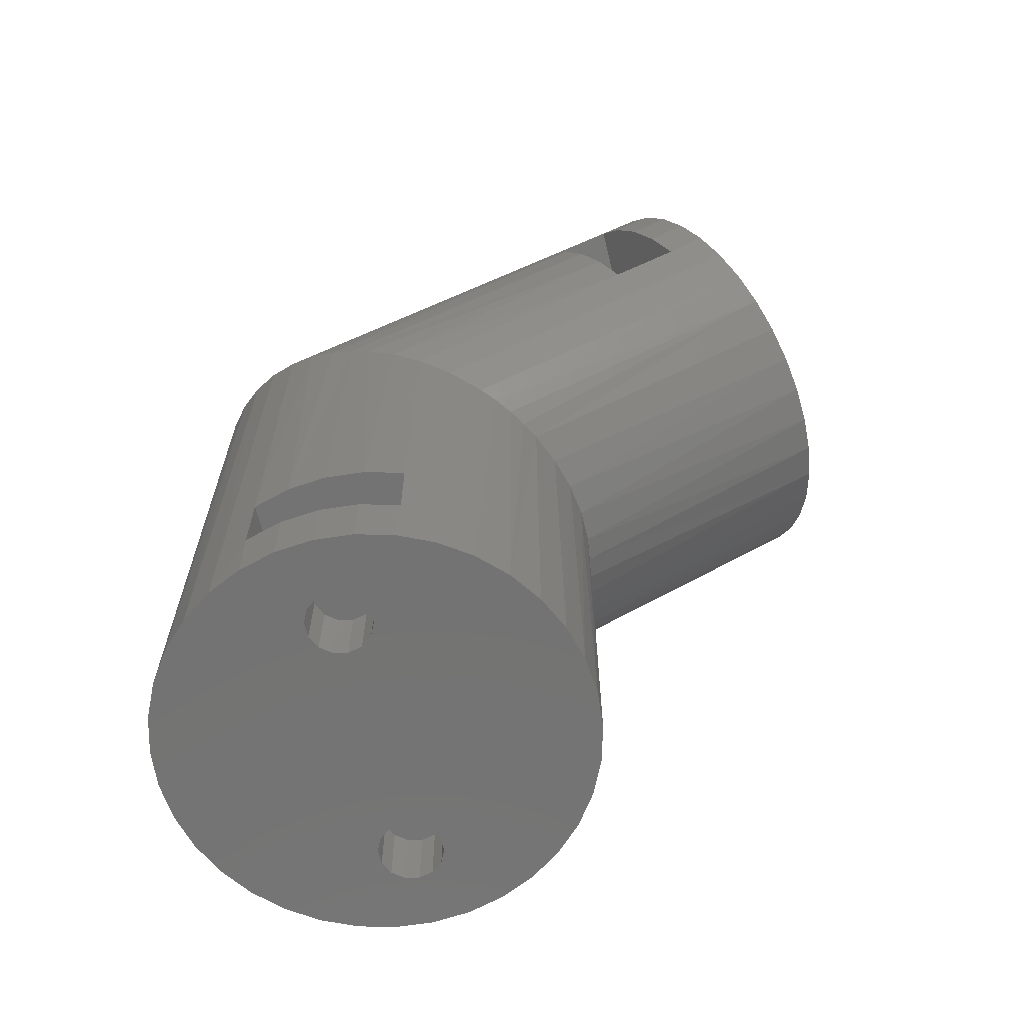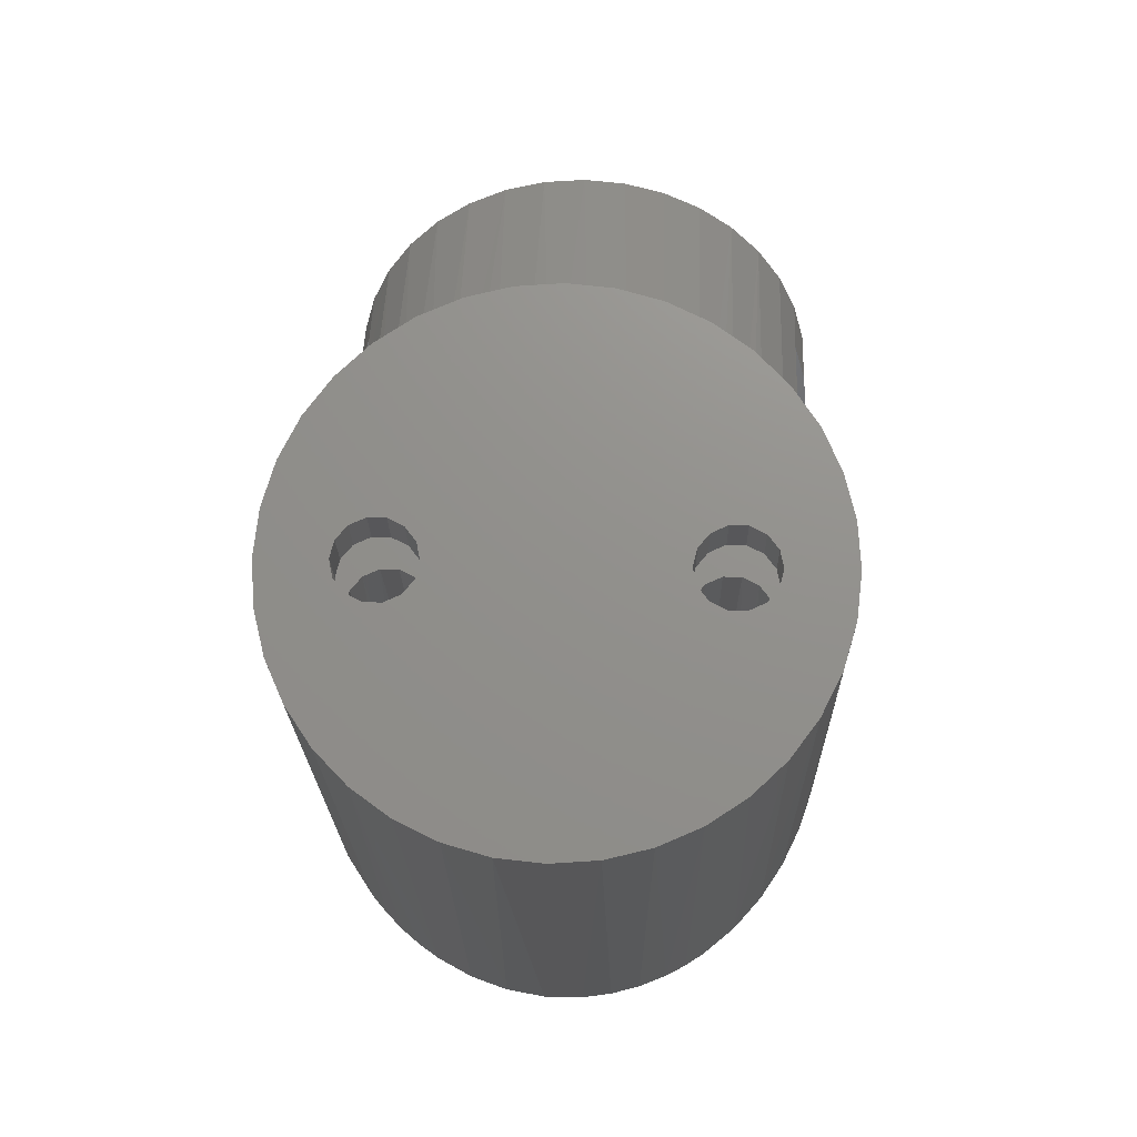
<metadata>
{"format":"stl","ext":"stl","renderer":"f3d","projection":"perspective","resolution":1024,"background":"white","views":[{"elev":-65.4,"azim":103.8,"up":"+Z"},{"elev":42.0,"azim":1.9,"up":"+Y"}]}
</metadata>
<code>
# stl→obj: 388 verts, 796 faces
v 6.152 1.489 19.14
v 6.302 13.27 25.97
v 5.634 13.27 25.97
v 6.736 1.288 19.26
v 6.903 13.12 26.22
v 7.172 0.8946 19.48
v 7.32 12.86 26.67
v 4.641 0.699 19.6
v 4.617 12.86 26.67
v 4.511 0.3574 19.79
v 4.468 12.54 27.24
v 4.468 1.837e-16 20
v 5.08 1.208 19.3
v 5.033 13.12 26.22
v 4.828 0.9747 19.44
v 5.581 1.449 19.16
v 7.394 0.4657 19.73
v 7.468 -3.674e-16 20
v 7.468 12.54 27.24
v 5.634 16.3 27.72
v 5.033 17.91 28.98
v 5.033 16.15 27.97
v 4.617 17.65 29.44
v 4.617 15.89 28.42
v 4.468 17.32 30
v 4.468 15.57 28.99
v 5.634 18.05 28.73
v 6.302 16.3 27.72
v 6.302 18.05 28.73
v 6.903 16.15 27.97
v 6.903 17.91 28.98
v 7.32 15.89 28.42
v 7.32 17.65 29.44
v 7.468 15.57 28.99
v 7.468 17.32 30
v 7.13 -0.949 20.55
v 6.903 11.95 28.25
v 7.32 12.21 27.8
v 6.684 -1.318 20.76
v 6.302 11.81 28.5
v 7.394 -0.4657 20.27
v 6.201 -1.482 20.86
v 5.682 -1.472 20.85
v 5.634 11.81 28.5
v 5.376 -1.378 20.8
v 5.102 -1.225 20.71
v 5.033 11.95 28.25
v 4.837 -0.9845 20.57
v 4.641 -0.699 20.4
v 4.617 12.21 27.8
v 4.511 -0.3574 20.21
v 6.302 14.84 30.25
v 6.903 16.73 31.02
v 6.903 14.98 30
v 7.32 17 30.56
v 7.32 15.24 29.55
v 6.302 16.59 31.27
v 5.634 14.84 30.25
v 5.634 16.59 31.27
v 5.033 14.98 30
v 5.033 16.73 31.02
v 4.617 15.24 29.55
v 4.617 17 30.56
v 7.876 -6.162 23.56
v 8.7 -4.93 22.85
v 8.66 14.82 34.33
v 7.66 14.11 35.57
v 6.857 -7.279 24.2
v 6.428 13.49 36.63
v 5.654 -8.248 24.76
v 5 12.99 37.5
v 0.8258 -9.966 25.75
v 1.986 -9.801 25.66
v 1.736 12.4 38.53
v -1.837e-15 12.32 38.66
v -0.7119 -9.975 25.76
v -1.736 12.4 38.53
v -2.227 -9.749 25.63
v -3.42 12.62 38.14
v 9.367 13.82 32.02
v 9.841 14.68 30.53
v 9.397 15.61 32.96
v 9.324 -3.614 22.09
v 9.367 10.79 30.27
v 9.718 -2.358 21.36
v 9.841 11.65 28.78
v -9.367 10.79 30.27
v -9.841 11.65 28.78
v -9.836 -1.804 21.04
v -9.624 -2.715 21.57
v -9.344 -3.563 22.06
v -9.367 13.82 32.02
v -8.633 -5.046 22.91
v -8.66 14.82 34.33
v -9.397 15.61 32.96
v -9.841 14.68 30.53
v -6.428 13.49 36.63
v -7.66 14.11 35.57
v -7.077 -7.066 24.08
v -6.423 -7.664 24.42
v -5.745 -8.185 24.73
v -5.017 -8.651 24.99
v -5 12.99 37.5
v -10 17.32 30
v -10 15.57 28.99
v -9.848 16.45 31.5
v 10 0 20
v 10 12.54 27.24
v 9.942 -1.071 20.62
v 3.42 12.62 38.14
v 4.18 -9.084 25.24
v 4.939 -8.695 25.02
v 3.11 -9.504 25.49
v -3.674 -9.301 25.37
v -7.667 -6.42 23.71
v -10 12.54 27.24
v -10 1.225e-15 20
v -9.961 -0.8806 20.51
v 10 15.57 28.99
v 10 17.32 30
v 9.848 16.45 31.5
v -7.876 6.162 16.44
v -8.7 4.93 17.15
v -8.66 19.82 25.67
v -7.66 20.53 24.43
v -6.857 7.279 15.8
v -6.428 21.15 23.37
v -5.654 8.248 15.24
v -5 21.65 22.5
v -0.8258 9.966 14.25
v -1.986 9.801 14.34
v -1.736 22.24 21.47
v 6.123e-16 22.32 21.34
v 0.7119 9.975 14.24
v 1.736 22.24 21.47
v 2.227 9.749 14.37
v 3.42 22.02 21.86
v 9.367 14.29 24.21
v 9.841 13.43 25.7
v 9.744 2.25 18.7
v 9.344 3.563 17.94
v 8.633 5.046 17.09
v 8.66 19.82 25.67
v 9.367 17.32 25.96
v 9.397 19.03 27.04
v 9.841 16.46 27.45
v -9.367 17.32 25.96
v -9.841 16.46 27.45
v -9.397 19.03 27.04
v -9.324 3.614 17.91
v -9.367 14.29 24.21
v -9.718 2.358 18.64
v -9.841 13.43 25.7
v 6.428 21.15 23.37
v 7.66 20.53 24.43
v 7.077 7.066 15.92
v 6.423 7.664 15.58
v 5.745 8.185 15.27
v 5.017 8.651 15.01
v 5 21.65 22.5
v 9.848 18.19 28.5
v -9.942 1.071 19.38
v -3.42 22.02 21.86
v -4.18 9.084 14.76
v -4.939 8.695 14.98
v -3.11 9.504 14.51
v 3.674 9.301 14.63
v 7.667 6.42 16.29
v 9.959 0.9048 19.48
v -9.848 18.19 28.5
v 2 10.79 30.27
v 2 13.82 32.02
v 2 14.29 24.21
v 2 17.32 25.96
v -4.764 -0.8946 20.52
v -5.033 11.95 28.25
v -4.617 12.21 27.8
v -5.2 -1.288 20.74
v -5.634 11.81 28.5
v -5.784 -1.489 20.86
v -6.302 11.81 28.5
v -4.542 -0.4657 20.27
v -4.468 12.54 27.24
v -4.468 0 20
v -6.355 -1.449 20.84
v -6.857 -1.208 20.7
v -6.903 11.95 28.25
v -7.108 -0.9747 20.56
v -7.295 -0.699 20.4
v -7.32 12.21 27.8
v -7.425 -0.3574 20.21
v -7.468 1.837e-16 20
v -7.468 12.54 27.24
v -5.634 14.84 30.25
v -5.033 16.73 31.02
v -5.033 14.98 30
v -4.617 17 30.56
v -4.617 15.24 29.55
v -4.468 17.32 30
v -4.468 15.57 28.99
v -5.634 16.59 31.27
v -6.302 14.84 30.25
v -6.302 16.59 31.27
v -6.903 14.98 30
v -6.903 16.73 31.02
v -7.32 15.24 29.55
v -7.32 17 30.56
v -7.468 15.57 28.99
v -7.468 17.32 30
v -7.172 0.8946 19.48
v -6.903 13.12 26.22
v -7.32 12.86 26.67
v -6.736 1.288 19.26
v -6.302 13.27 25.97
v -6.152 1.489 19.14
v -5.634 13.27 25.97
v -7.394 0.4657 19.73
v -5.581 1.449 19.16
v -5.08 1.208 19.3
v -5.033 13.12 26.22
v -4.828 0.9747 19.44
v -4.641 0.699 19.6
v -4.617 12.86 26.67
v -4.511 0.3574 19.79
v -6.302 16.3 27.72
v -6.903 17.91 28.98
v -6.903 16.15 27.97
v -7.32 17.65 29.44
v -7.32 15.89 28.42
v -6.302 18.05 28.73
v -5.634 16.3 27.72
v -5.634 18.05 28.73
v -5.033 16.15 27.97
v -5.033 17.91 28.98
v -4.617 15.89 28.42
v -4.617 17.65 29.44
v -2 10.79 30.27
v -2 13.82 32.02
v -2 14.29 24.21
v -2 17.32 25.96
v 6.302 1.462 3.549
v 5.634 1.462 3.549
v 6.903 1.173 3.549
v 7.32 0.6508 3.549
v 4.617 0.6508 3.549
v 4.468 1.837e-16 3.549
v 5.033 1.173 3.549
v 7.468 -3.674e-16 3.549
v 5.634 1.462 -3
v 5.033 1.173 0.04879
v 5.033 1.173 -3
v 4.617 0.6508 0.04879
v 4.617 0.6508 -3
v 4.468 1.837e-16 0.04879
v 4.468 1.837e-16 -3
v 5.634 1.462 0.04879
v 6.302 1.462 -3
v 6.302 1.462 0.04879
v 6.903 1.173 -3
v 6.903 1.173 0.04879
v 7.32 0.6508 -3
v 7.32 0.6508 0.04879
v 7.468 -3.674e-16 -3
v 7.468 -3.674e-16 0.04879
v 6.903 -1.173 3.549
v 7.32 -0.6508 3.549
v 6.302 -1.462 3.549
v 5.634 -1.462 3.549
v 5.033 -1.173 3.549
v 4.617 -0.6508 3.549
v 6.302 -1.462 -3
v 6.903 -1.173 0.04879
v 6.903 -1.173 -3
v 7.32 -0.6508 0.04879
v 7.32 -0.6508 -3
v 6.302 -1.462 0.04879
v 5.634 -1.462 -3
v 5.634 -1.462 0.04879
v 5.033 -1.173 -3
v 5.033 -1.173 0.04879
v 4.617 -0.6508 -3
v 4.617 -0.6508 0.04879
v -8.66 5 -3
v -7.66 6.428 -3
v -6.428 7.66 -3
v -5 8.66 -3
v -3.42 9.397 -3
v -1.736 9.848 -3
v 6.123e-16 10 -3
v 1.736 9.848 -3
v 3.42 9.397 -3
v 9.367 3.5 0.04879
v 9.841 1.778 0.04879
v 9.397 3.42 -3
v 8.66 5 -3
v 9.367 3.5 3.549
v 9.841 1.778 3.549
v -9.367 3.5 3.549
v -9.841 1.778 3.549
v -9.367 3.5 0.04879
v -9.397 3.42 -3
v -9.841 1.778 0.04879
v -10 1.225e-15 -3
v -10 1.225e-15 0.04879
v -9.848 1.736 -3
v -10 1.225e-15 3.549
v 5 8.66 -3
v 6.428 7.66 -3
v 7.66 6.428 -3
v 10 0 3.549
v 10 0 0.04879
v 10 0 -3
v 9.848 1.736 -3
v 8.66 -5 -3
v 7.66 -6.428 -3
v 6.428 -7.66 -3
v 5 -8.66 -3
v 3.42 -9.397 -3
v 1.736 -9.848 -3
v -1.837e-15 -10 -3
v -1.736 -9.848 -3
v -3.42 -9.397 -3
v 9.367 -3.5 3.549
v 9.841 -1.778 3.549
v 9.367 -3.5 0.04879
v 9.397 -3.42 -3
v 9.841 -1.778 0.04879
v -9.367 -3.5 0.04879
v -9.841 -1.778 0.04879
v -9.397 -3.42 -3
v -8.66 -5 -3
v -9.367 -3.5 3.549
v 9.848 -1.736 -3
v -5 -8.66 -3
v -6.428 -7.66 -3
v -7.66 -6.428 -3
v -9.841 -1.778 3.549
v -9.848 -1.736 -3
v 2 -3.5 3.549
v 2 -3.5 0.04879
v 2 3.5 0.04879
v 2 3.5 3.549
v -6.903 1.173 3.549
v -7.32 0.6508 3.549
v -6.302 1.462 3.549
v -5.634 1.462 3.549
v -7.468 1.837e-16 3.549
v -5.033 1.173 3.549
v -4.617 0.6508 3.549
v -4.468 0 3.549
v -6.302 1.462 -3
v -6.903 1.173 0.04879
v -6.903 1.173 -3
v -7.32 0.6508 0.04879
v -7.32 0.6508 -3
v -7.468 1.837e-16 0.04879
v -7.468 1.837e-16 -3
v -6.302 1.462 0.04879
v -5.634 1.462 -3
v -5.634 1.462 0.04879
v -5.033 1.173 -3
v -5.033 1.173 0.04879
v -4.617 0.6508 -3
v -4.617 0.6508 0.04879
v -4.468 0 -3
v -4.468 0 0.04879
v -5.033 -1.173 3.549
v -4.617 -0.6508 3.549
v -5.634 -1.462 3.549
v -6.302 -1.462 3.549
v -6.903 -1.173 3.549
v -7.32 -0.6508 3.549
v -5.634 -1.462 -3
v -5.033 -1.173 0.04879
v -5.033 -1.173 -3
v -4.617 -0.6508 0.04879
v -4.617 -0.6508 -3
v -5.634 -1.462 0.04879
v -6.302 -1.462 -3
v -6.302 -1.462 0.04879
v -6.903 -1.173 -3
v -6.903 -1.173 0.04879
v -7.32 -0.6508 -3
v -7.32 -0.6508 0.04879
v -2 -3.5 3.549
v -2 -3.5 0.04879
v -2 3.5 0.04879
v -2 3.5 3.549
f 1 2 3
f 2 1 4
f 4 5 2
f 5 4 6
f 6 7 5
f 8 9 10
f 10 9 11
f 10 11 12
f 13 14 15
f 15 14 9
f 15 9 8
f 1 3 16
f 16 3 14
f 16 14 13
f 6 17 7
f 7 17 18
f 7 18 19
f 20 21 22
f 22 21 23
f 22 23 24
f 24 23 25
f 24 25 26
f 21 20 27
f 27 20 28
f 27 28 29
f 29 28 30
f 29 30 31
f 31 30 32
f 31 32 33
f 33 32 34
f 33 34 35
f 36 37 38
f 39 37 36
f 40 37 39
f 36 38 41
f 41 38 19
f 41 19 18
f 39 42 40
f 40 42 43
f 40 43 44
f 43 45 44
f 44 45 46
f 44 46 47
f 46 48 47
f 47 48 49
f 47 49 50
f 49 51 50
f 50 51 12
f 50 12 11
f 52 53 54
f 54 53 55
f 54 55 56
f 56 55 35
f 56 35 34
f 53 52 57
f 57 52 58
f 57 58 59
f 59 58 60
f 59 60 61
f 61 60 62
f 61 62 63
f 63 62 26
f 63 26 25
f 64 65 66
f 66 67 64
f 68 64 67
f 67 69 68
f 70 68 69
f 69 71 70
f 72 73 74
f 74 75 72
f 72 75 76
f 76 75 77
f 76 77 78
f 78 77 79
f 80 81 82
f 80 82 66
f 80 66 65
f 80 65 83
f 84 80 83
f 84 83 85
f 84 85 86
f 87 88 89
f 87 89 90
f 87 90 91
f 87 91 92
f 92 91 93
f 92 93 94
f 92 94 95
f 92 95 96
f 97 98 99
f 97 99 100
f 97 100 101
f 97 101 102
f 97 102 103
f 104 105 106
f 106 105 96
f 106 96 95
f 107 108 109
f 109 108 86
f 109 86 85
f 110 111 71
f 71 111 112
f 71 112 70
f 74 73 110
f 110 73 113
f 110 113 111
f 103 102 79
f 79 102 114
f 79 114 78
f 94 93 98
f 98 93 115
f 98 115 99
f 116 117 88
f 88 117 118
f 88 118 89
f 119 120 81
f 81 120 121
f 81 121 82
f 122 123 124
f 124 125 122
f 126 122 125
f 125 127 126
f 128 126 127
f 127 129 128
f 130 131 132
f 132 133 130
f 130 133 134
f 134 133 135
f 134 135 136
f 136 135 137
f 138 139 140
f 138 140 141
f 138 141 142
f 138 142 143
f 144 138 143
f 144 143 145
f 144 145 146
f 147 148 149
f 147 149 124
f 147 124 123
f 147 123 150
f 151 147 150
f 151 150 152
f 151 152 153
f 154 155 156
f 154 156 157
f 154 157 158
f 154 158 159
f 154 159 160
f 120 119 161
f 161 119 146
f 161 146 145
f 117 116 162
f 162 116 153
f 162 153 152
f 163 164 129
f 129 164 165
f 129 165 128
f 132 131 163
f 163 131 166
f 163 166 164
f 160 159 137
f 137 159 167
f 137 167 136
f 143 142 155
f 155 142 168
f 155 168 156
f 108 107 139
f 139 107 169
f 139 169 140
f 105 104 148
f 148 104 170
f 148 170 149
f 171 172 84
f 84 172 80
f 171 84 40
f 171 40 44
f 171 44 47
f 171 47 50
f 171 50 11
f 171 11 173
f 138 173 3
f 138 3 2
f 138 2 5
f 138 5 7
f 138 7 19
f 138 19 108
f 138 108 139
f 173 11 9
f 173 9 14
f 173 14 3
f 84 86 108
f 84 108 19
f 84 19 38
f 84 38 37
f 84 37 40
f 174 173 144
f 144 173 138
f 174 144 28
f 174 28 20
f 174 20 22
f 174 22 24
f 174 24 26
f 174 26 172
f 80 172 58
f 80 58 52
f 80 52 54
f 80 54 56
f 80 56 34
f 80 34 119
f 80 119 81
f 172 26 62
f 172 62 60
f 172 60 58
f 144 146 119
f 144 119 34
f 144 34 32
f 144 32 30
f 144 30 28
f 171 173 172
f 172 173 174
f 175 176 177
f 178 176 175
f 179 176 178
f 180 179 178
f 181 179 180
f 175 177 182
f 182 177 183
f 182 183 184
f 180 185 181
f 181 185 186
f 181 186 187
f 186 188 187
f 187 188 189
f 187 189 190
f 189 191 190
f 190 191 192
f 190 192 193
f 194 195 196
f 196 195 197
f 196 197 198
f 198 197 199
f 198 199 200
f 195 194 201
f 201 194 202
f 201 202 203
f 203 202 204
f 203 204 205
f 205 204 206
f 205 206 207
f 207 206 208
f 207 208 209
f 210 211 212
f 213 211 210
f 214 211 213
f 215 214 213
f 216 214 215
f 210 212 217
f 217 212 193
f 217 193 192
f 215 218 216
f 216 218 219
f 216 219 220
f 219 221 220
f 220 221 222
f 220 222 223
f 222 224 223
f 223 224 184
f 223 184 183
f 225 226 227
f 227 226 228
f 227 228 229
f 229 228 209
f 229 209 208
f 226 225 230
f 230 225 231
f 230 231 232
f 232 231 233
f 232 233 234
f 234 233 235
f 234 235 236
f 236 235 200
f 236 200 199
f 87 92 237
f 237 92 238
f 151 153 116
f 151 116 193
f 151 193 212
f 151 212 211
f 151 211 214
f 151 214 216
f 151 216 239
f 87 237 179
f 87 179 181
f 87 181 187
f 87 187 190
f 87 190 193
f 87 193 116
f 87 116 88
f 239 216 220
f 239 220 223
f 239 223 183
f 239 183 237
f 237 183 177
f 237 177 176
f 237 176 179
f 147 151 240
f 240 151 239
f 92 96 105
f 92 105 208
f 92 208 206
f 92 206 204
f 92 204 202
f 92 202 194
f 92 194 238
f 147 240 231
f 147 231 225
f 147 225 227
f 147 227 229
f 147 229 208
f 147 208 105
f 147 105 148
f 238 194 196
f 238 196 198
f 238 198 200
f 238 200 240
f 240 200 235
f 240 235 233
f 240 233 231
f 237 238 239
f 239 238 240
f 241 1 242
f 4 1 241
f 243 4 241
f 6 4 243
f 244 6 243
f 8 10 245
f 245 10 12
f 245 12 246
f 13 15 247
f 247 15 8
f 247 8 245
f 1 16 242
f 242 16 13
f 242 13 247
f 6 244 17
f 17 244 248
f 17 248 18
f 249 250 251
f 251 250 252
f 251 252 253
f 253 252 254
f 253 254 255
f 250 249 256
f 256 249 257
f 256 257 258
f 258 257 259
f 258 259 260
f 260 259 261
f 260 261 262
f 262 261 263
f 262 263 264
f 265 36 266
f 265 39 36
f 39 265 267
f 267 42 39
f 36 41 266
f 266 41 18
f 266 18 248
f 45 43 268
f 268 43 42
f 268 42 267
f 48 46 269
f 269 46 45
f 269 45 268
f 51 49 270
f 270 49 48
f 270 48 269
f 12 51 246
f 246 51 270
f 271 272 273
f 273 272 274
f 273 274 275
f 275 274 264
f 275 264 263
f 272 271 276
f 276 271 277
f 276 277 278
f 278 277 279
f 278 279 280
f 280 279 281
f 280 281 282
f 282 281 255
f 282 255 254
f 283 123 122
f 283 122 284
f 284 122 126
f 284 126 285
f 285 126 128
f 285 128 286
f 164 166 287
f 288 130 289
f 130 134 289
f 290 289 134
f 134 136 290
f 291 290 136
f 136 167 291
f 292 293 294
f 292 294 295
f 292 295 142
f 292 142 141
f 296 292 141
f 296 141 140
f 296 140 297
f 298 299 152
f 298 152 150
f 298 150 123
f 298 123 283
f 300 298 283
f 300 283 301
f 300 301 302
f 303 304 305
f 305 304 302
f 305 302 301
f 306 117 299
f 299 117 162
f 299 162 152
f 164 287 165
f 165 287 286
f 165 286 128
f 287 166 288
f 288 166 131
f 288 131 130
f 291 167 307
f 307 167 159
f 307 159 308
f 308 159 158
f 308 158 157
f 308 157 309
f 309 157 156
f 309 156 168
f 168 142 309
f 309 142 295
f 107 310 169
f 169 310 297
f 169 297 140
f 311 312 293
f 293 312 313
f 293 313 294
f 314 65 64
f 314 64 315
f 315 64 68
f 315 68 316
f 316 68 70
f 316 70 317
f 111 113 318
f 319 72 320
f 72 76 320
f 321 320 76
f 76 78 321
f 322 321 78
f 78 114 322
f 323 324 85
f 323 85 83
f 323 83 65
f 323 65 314
f 325 323 314
f 325 314 326
f 325 326 327
f 328 329 330
f 328 330 331
f 328 331 332
f 312 311 333
f 333 311 327
f 333 327 326
f 310 107 324
f 324 107 109
f 324 109 85
f 111 318 112
f 112 318 317
f 112 317 70
f 318 113 319
f 319 113 73
f 319 73 72
f 322 114 334
f 334 114 102
f 334 102 335
f 335 102 101
f 335 101 100
f 335 100 336
f 336 100 99
f 336 99 115
f 336 115 331
f 331 115 93
f 331 93 332
f 332 93 91
f 332 91 90
f 332 90 337
f 337 90 89
f 337 89 118
f 117 306 118
f 118 306 337
f 304 303 329
f 329 303 338
f 329 338 330
f 339 323 340
f 340 323 325
f 340 325 276
f 340 276 278
f 340 278 280
f 340 280 282
f 340 282 254
f 340 254 341
f 292 341 256
f 292 256 258
f 292 258 260
f 292 260 262
f 292 262 264
f 292 264 311
f 292 311 293
f 341 254 252
f 341 252 250
f 341 250 256
f 325 327 311
f 325 311 264
f 325 264 274
f 325 274 272
f 325 272 276
f 341 292 342
f 342 292 296
f 342 296 241
f 342 241 242
f 342 242 247
f 342 247 245
f 342 245 246
f 342 246 339
f 323 339 268
f 323 268 267
f 323 267 265
f 323 265 266
f 323 266 248
f 323 248 310
f 323 310 324
f 339 246 270
f 339 270 269
f 339 269 268
f 296 297 310
f 296 310 248
f 296 248 244
f 296 244 243
f 296 243 241
f 340 341 339
f 339 341 342
f 343 210 344
f 343 213 210
f 213 343 345
f 345 215 213
f 215 345 346
f 346 218 215
f 210 217 344
f 344 217 192
f 344 192 347
f 221 219 348
f 348 219 218
f 348 218 346
f 224 222 349
f 349 222 221
f 349 221 348
f 184 224 350
f 350 224 349
f 351 352 353
f 353 352 354
f 353 354 355
f 355 354 356
f 355 356 357
f 352 351 358
f 358 351 359
f 358 359 360
f 360 359 361
f 360 361 362
f 362 361 363
f 362 363 364
f 364 363 365
f 364 365 366
f 367 175 368
f 367 178 175
f 178 367 369
f 369 180 178
f 180 369 370
f 370 185 180
f 175 182 368
f 368 182 184
f 368 184 350
f 188 186 371
f 371 186 185
f 371 185 370
f 191 189 372
f 372 189 188
f 372 188 371
f 192 191 347
f 347 191 372
f 373 374 375
f 375 374 376
f 375 376 377
f 377 376 366
f 377 366 365
f 374 373 378
f 378 373 379
f 378 379 380
f 380 379 381
f 380 381 382
f 382 381 383
f 382 383 384
f 384 383 357
f 384 357 356
f 332 385 328
f 328 385 386
f 300 302 304
f 300 304 356
f 300 356 354
f 300 354 352
f 300 352 358
f 300 358 360
f 300 360 387
f 328 386 378
f 328 378 380
f 328 380 382
f 328 382 384
f 328 384 356
f 328 356 304
f 328 304 329
f 387 360 362
f 387 362 364
f 387 364 366
f 387 366 386
f 386 366 376
f 386 376 374
f 386 374 378
f 300 387 298
f 298 387 388
f 332 337 306
f 332 306 347
f 332 347 372
f 332 372 371
f 332 371 370
f 332 370 369
f 332 369 385
f 298 388 346
f 298 346 345
f 298 345 343
f 298 343 344
f 298 344 347
f 298 347 306
f 298 306 299
f 385 369 367
f 385 367 368
f 385 368 350
f 385 350 388
f 388 350 349
f 388 349 348
f 388 348 346
f 386 385 387
f 387 385 388
f 317 334 277
f 379 373 335
f 273 275 333
f 303 305 351
f 303 351 353
f 303 353 355
f 303 355 357
f 271 273 333
f 271 333 326
f 271 326 314
f 271 314 315
f 271 315 316
f 271 316 317
f 271 317 277
f 257 249 307
f 257 307 308
f 257 308 309
f 257 309 295
f 257 295 294
f 257 294 313
f 257 313 312
f 338 303 357
f 338 357 383
f 338 383 381
f 338 381 379
f 338 379 335
f 338 335 336
f 338 336 331
f 338 331 330
f 305 301 283
f 305 283 284
f 305 284 285
f 312 333 275
f 312 275 263
f 312 263 261
f 312 261 259
f 312 259 257
f 307 249 359
f 359 249 251
f 359 251 361
f 361 251 253
f 361 253 363
f 363 253 255
f 363 255 365
f 365 255 281
f 365 281 377
f 377 281 279
f 377 279 375
f 375 279 277
f 375 277 373
f 373 277 334
f 373 334 335
f 289 290 288
f 288 290 291
f 288 291 287
f 287 291 307
f 287 307 286
f 286 307 359
f 286 359 285
f 285 359 351
f 285 351 305
f 320 321 319
f 319 321 322
f 319 322 318
f 318 322 334
f 318 334 317
f 59 103 71
f 97 201 203
f 121 55 53
f 104 209 228
f 104 228 226
f 104 226 230
f 104 230 170
f 57 59 71
f 57 71 69
f 57 69 67
f 57 67 66
f 57 66 82
f 57 82 121
f 57 121 53
f 29 120 161
f 29 161 145
f 29 145 143
f 29 143 155
f 29 155 154
f 29 154 160
f 29 160 27
f 106 95 94
f 106 94 98
f 106 98 97
f 106 97 203
f 106 203 205
f 106 205 207
f 106 207 209
f 106 209 104
f 170 127 125
f 170 125 124
f 170 124 149
f 120 29 31
f 120 31 33
f 120 33 35
f 120 35 55
f 120 55 121
f 97 103 201
f 201 103 59
f 201 59 195
f 195 59 61
f 195 61 197
f 197 61 63
f 197 63 199
f 199 63 25
f 199 25 236
f 236 25 23
f 236 23 234
f 234 23 21
f 234 21 232
f 232 21 27
f 232 27 160
f 170 230 127
f 127 230 232
f 127 232 129
f 129 232 160
f 129 160 163
f 163 160 137
f 163 137 132
f 132 137 135
f 132 135 133
f 71 103 110
f 110 103 79
f 110 79 74
f 74 79 77
f 74 77 75

</code>
